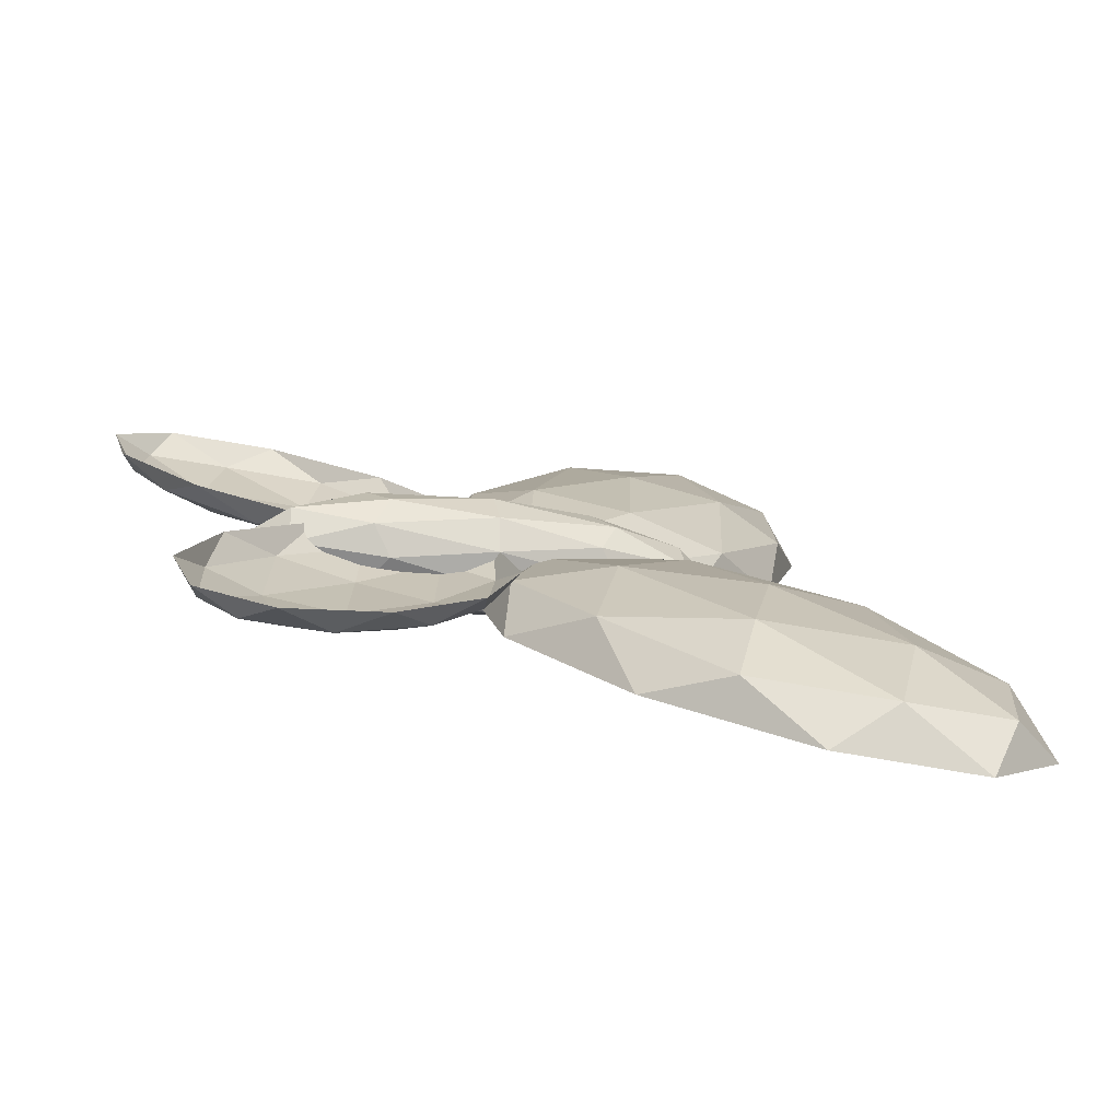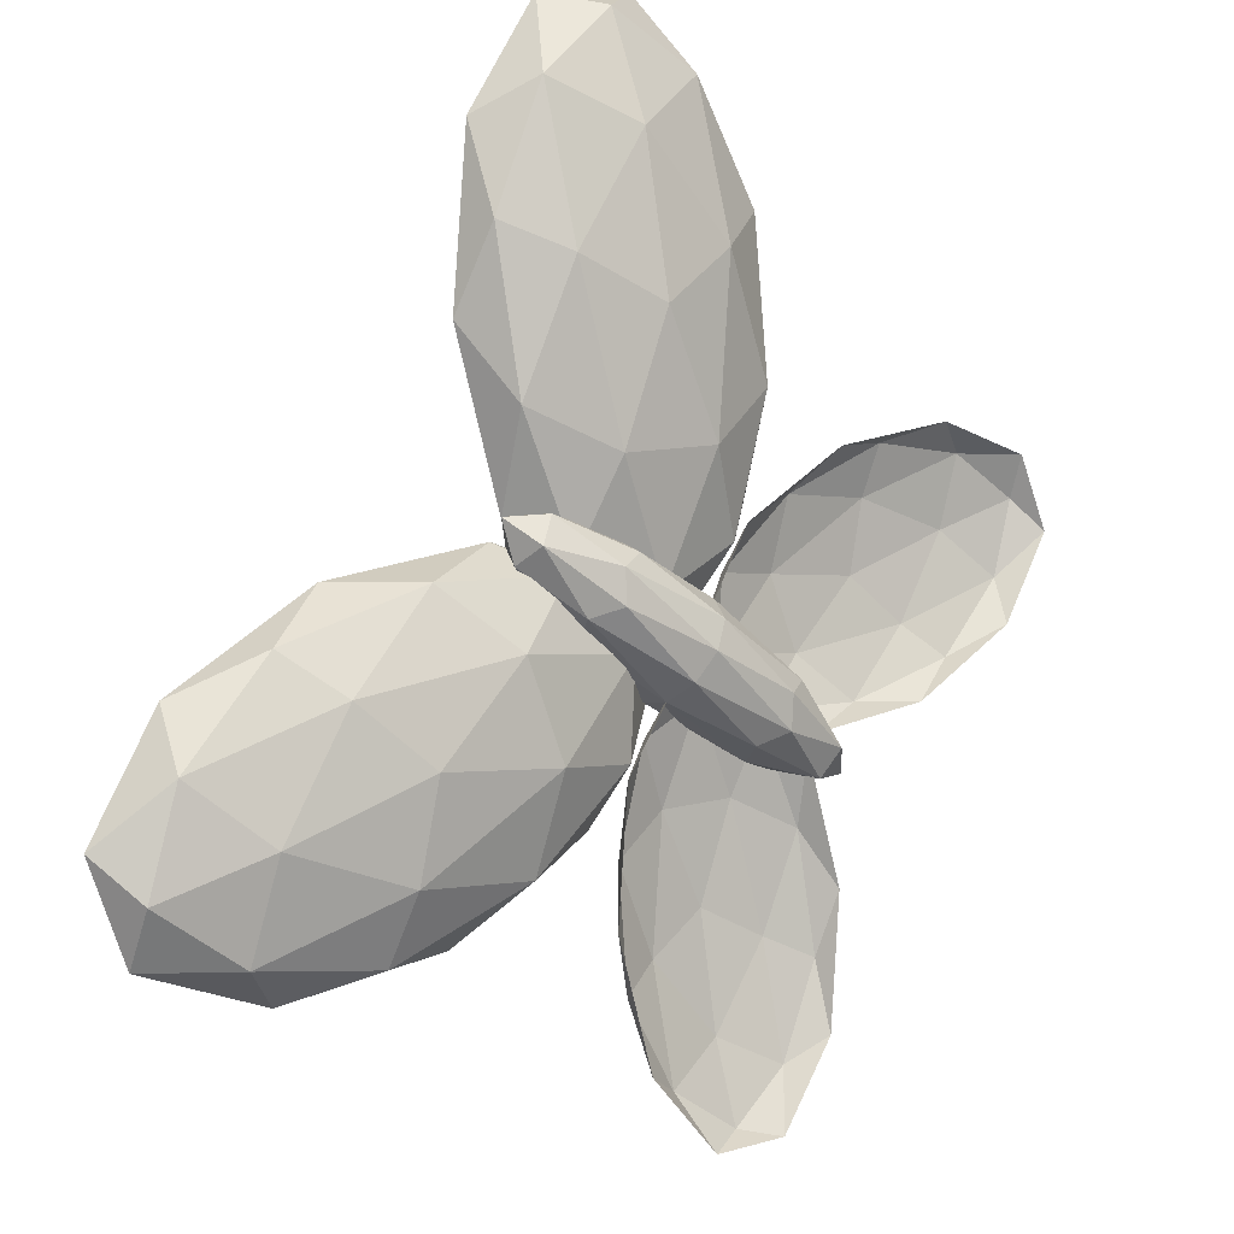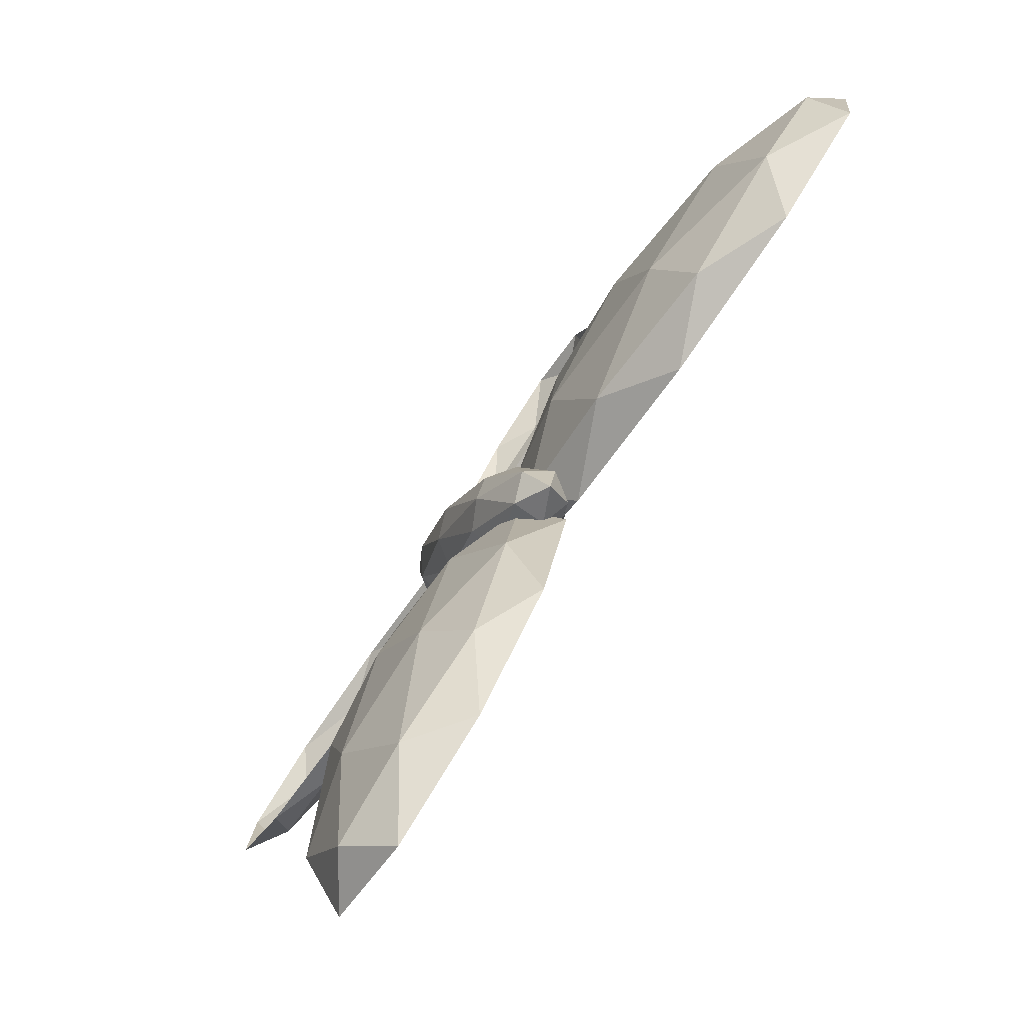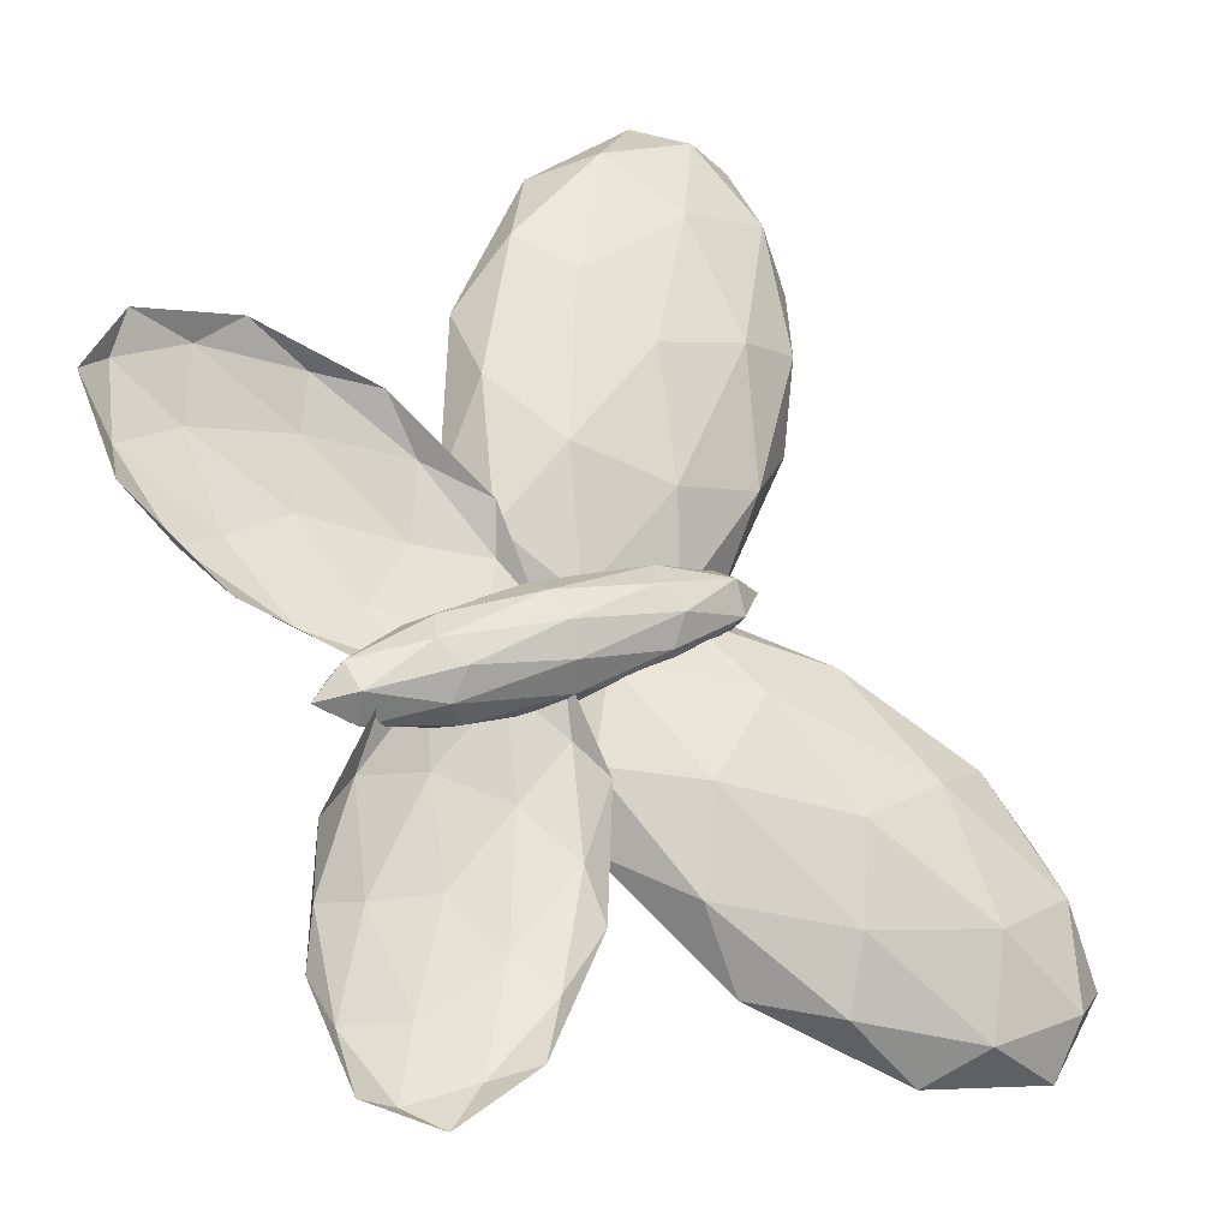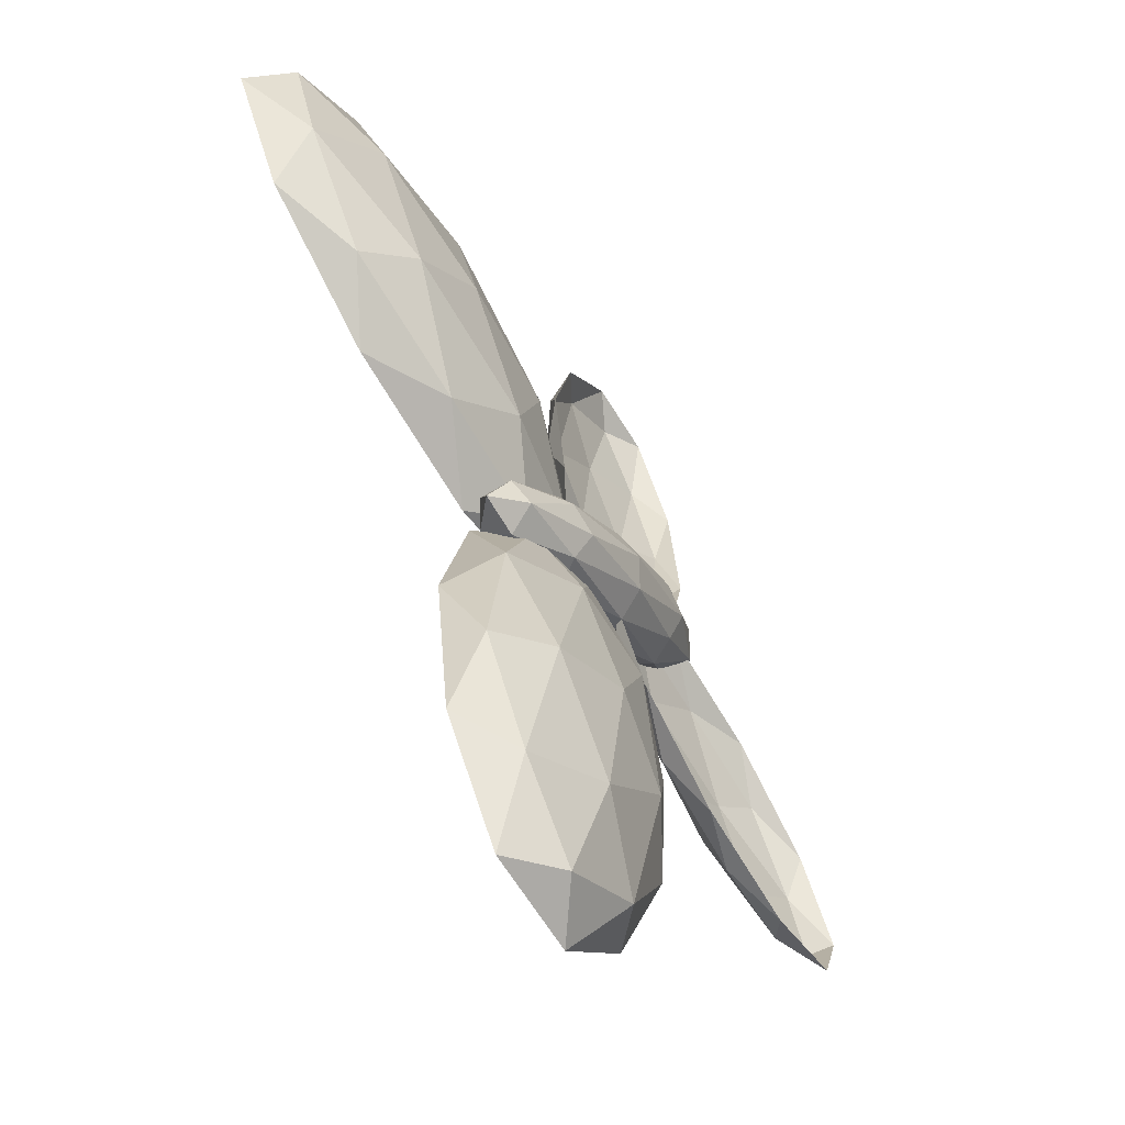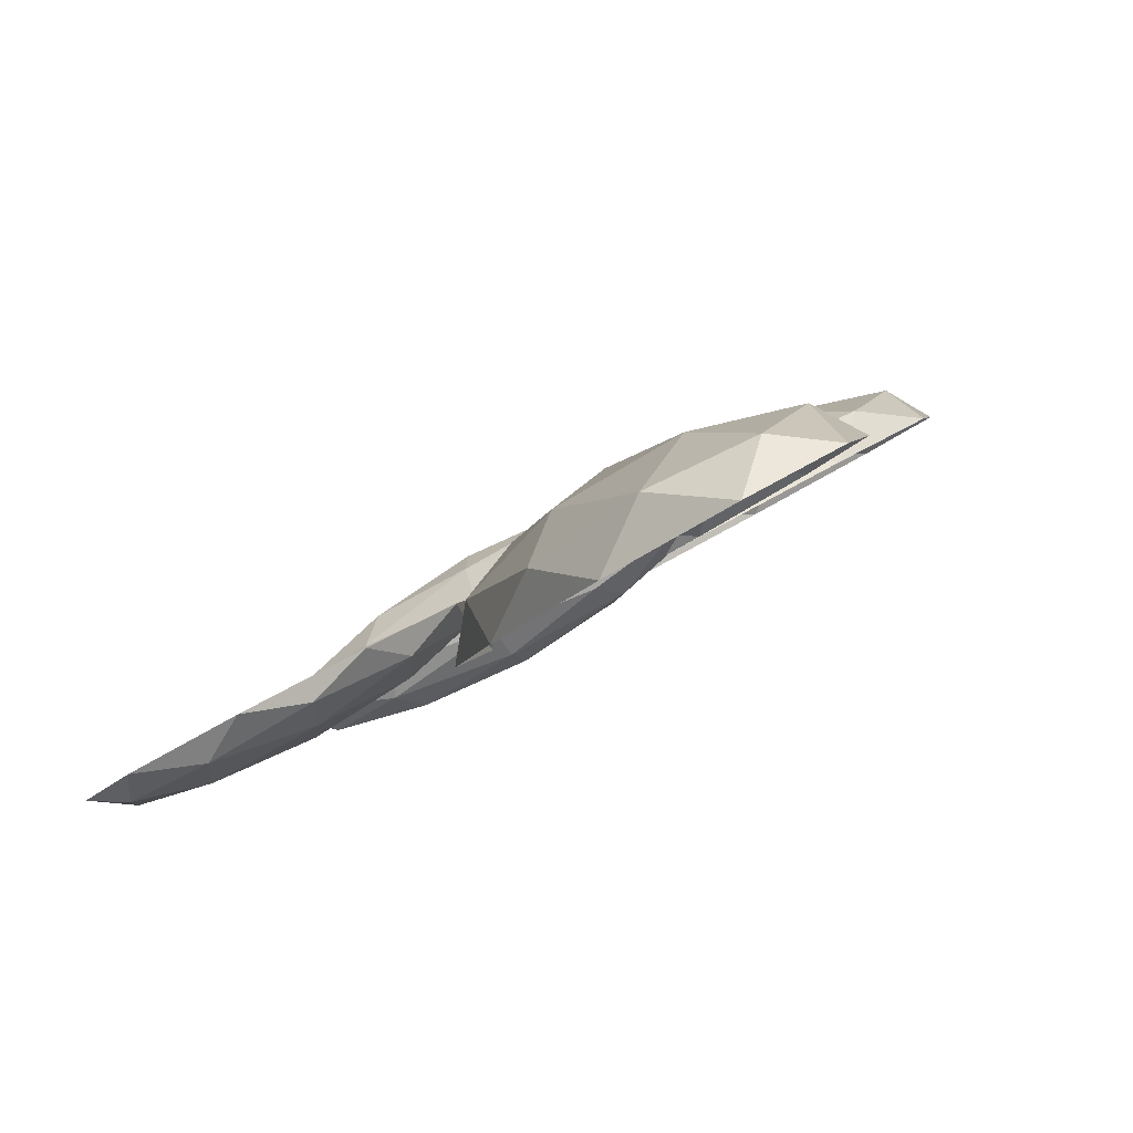
<metadata>
{"format":"obj","ext":"obj","renderer":"f3d","projection":"perspective","resolution":1024,"background":"white","views":[{"elev":-45.2,"azim":-62.4,"up":"+Y"},{"elev":40.7,"azim":-174.9,"up":"+Z"},{"elev":-7.6,"azim":26.9,"up":"+Y"},{"elev":9.8,"azim":-79.5,"up":"+Y"},{"elev":29.7,"azim":138.9,"up":"+Z"},{"elev":-53.6,"azim":-16.3,"up":"+Y"}]}
</metadata>
<code>
v -8.172 18.23 2.431
v -8.144 18.26 2.451
v -8.177 18.21 2.455
v -8.209 18.2 2.43
v -8.195 18.23 2.411
v -8.155 18.27 2.423
v -8.174 18.22 2.444
v -8.155 18.25 2.442
v -8.157 18.23 2.456
v -8.145 18.27 2.437
v -8.161 18.25 2.426
v -8.193 18.21 2.43
v -8.196 18.2 2.444
v -8.185 18.23 2.418
v -8.206 18.21 2.418
v -8.175 18.26 2.413
v -8.141 18.27 2.449
v -8.148 18.28 2.433
v -8.169 18.23 2.463
v -8.149 18.25 2.461
v -8.211 18.2 2.441
v -8.192 18.2 2.456
v -8.21 18.22 2.413
v -8.218 18.2 2.425
v -8.167 18.27 2.418
v -8.19 18.25 2.41
v -8.144 18.3 2.393
v -8.13 18.29 2.432
v -8.13 18.33 2.393
v -8.154 18.34 2.358
v -8.169 18.3 2.376
v -8.154 18.27 2.422
v -8.134 18.32 2.392
v -8.134 18.3 2.415
v -8.126 18.31 2.415
v -8.141 18.28 2.432
v -8.149 18.28 2.409
v -8.149 18.32 2.371
v -8.141 18.34 2.371
v -8.158 18.3 2.382
v -8.164 18.32 2.361
v -8.164 18.28 2.399
v -8.137 18.28 2.443
v -8.151 18.27 2.436
v -8.128 18.33 2.409
v -8.128 18.3 2.432
v -8.151 18.35 2.361
v -8.136 18.34 2.381
v -8.174 18.31 2.366
v -8.165 18.33 2.355
v -8.165 18.27 2.416
v -8.174 18.29 2.389
v -8.099 18.28 2.483
v -8.118 18.27 2.462
v -8.111 18.27 2.453
v -8.116 18.29 2.456
v -8.126 18.29 2.466
v -8.128 18.27 2.469
v -8.146 18.26 2.422
v -8.145 18.28 2.418
v -8.154 18.28 2.425
v -8.161 18.28 2.434
v -8.157 18.26 2.431
v -8.173 18.27 2.404
v -8.1 18.28 2.473
v -8.104 18.27 2.477
v -8.111 18.27 2.46
v -8.121 18.27 2.469
v -8.109 18.28 2.482
v -8.102 18.29 2.474
v -8.109 18.28 2.457
v -8.108 18.29 2.48
v -8.118 18.29 2.464
v -8.125 18.28 2.472
v -8.138 18.26 2.447
v -8.143 18.27 2.452
v -8.127 18.27 2.436
v -8.132 18.26 2.441
v -8.129 18.28 2.436
v -8.126 18.28 2.434
v -8.141 18.29 2.446
v -8.135 18.29 2.44
v -8.146 18.27 2.453
v -8.145 18.28 2.451
v -8.154 18.26 2.423
v -8.147 18.27 2.415
v -8.152 18.28 2.418
v -8.161 18.28 2.427
v -8.163 18.27 2.431
v -8.164 18.26 2.407
v -8.17 18.26 2.413
v -8.163 18.27 2.405
v -8.168 18.28 2.41
v -8.173 18.27 2.415
v -8.131 18.24 2.51
v -8.147 18.25 2.456
v -8.147 18.2 2.509
v -8.114 18.2 2.555
v -8.094 18.24 2.531
v -8.114 18.28 2.47
v -8.142 18.22 2.511
v -8.142 18.25 2.48
v -8.152 18.23 2.48
v -8.133 18.27 2.457
v -8.123 18.26 2.488
v -8.124 18.22 2.538
v -8.133 18.19 2.538
v -8.112 18.24 2.524
v -8.102 18.22 2.551
v -8.102 18.27 2.501
v -8.136 18.26 2.441
v -8.117 18.28 2.449
v -8.148 18.21 2.486
v -8.148 18.24 2.455
v -8.117 18.18 2.549
v -8.136 18.18 2.522
v -8.087 18.22 2.543
v -8.098 18.2 2.557
v -8.098 18.27 2.477
v -8.087 18.25 2.512
v -8.093 18.33 2.46
v -8.128 18.3 2.431
v -8.084 18.36 2.426
v -8.042 18.38 2.459
v -8.06 18.33 2.485
v -8.113 18.28 2.468
v -8.09 18.35 2.442
v -8.116 18.32 2.445
v -8.111 18.33 2.425
v -8.128 18.28 2.45
v -8.107 18.31 2.467
v -8.065 18.36 2.461
v -8.06 18.37 2.441
v -8.076 18.33 2.477
v -8.046 18.36 2.476
v -8.088 18.3 2.482
v -8.13 18.28 2.433
v -8.121 18.27 2.455
v -8.093 18.34 2.414
v -8.119 18.31 2.418
v -8.038 18.38 2.444
v -8.062 18.37 2.424
v -8.039 18.34 2.481
v -8.029 18.37 2.465
v -8.096 18.28 2.474
v -8.065 18.31 2.484
f 1 8 7
f 2 8 10
f 1 7 12
f 1 12 14
f 1 14 11
f 2 10 17
f 3 9 19
f 4 13 21
f 5 15 23
f 6 16 25
f 2 17 20
f 3 19 22
f 4 21 24
f 5 23 26
f 6 25 18
f 25 16 26
f 16 5 26
f 23 15 24
f 15 4 24
f 21 13 22
f 13 3 22
f 19 9 20
f 9 2 20
f 17 10 18
f 10 6 18
f 11 16 6
f 11 14 16
f 14 5 16
f 14 15 5
f 14 12 15
f 12 4 15
f 12 13 4
f 12 7 13
f 7 3 13
f 10 11 6
f 10 8 11
f 8 1 11
f 7 9 3
f 7 8 9
f 8 2 9
f 27 34 33
f 28 34 36
f 27 33 38
f 27 38 40
f 27 40 37
f 28 36 43
f 29 35 45
f 30 39 47
f 31 41 49
f 32 42 51
f 28 43 46
f 29 45 48
f 30 47 50
f 31 49 52
f 32 51 44
f 51 42 52
f 42 31 52
f 49 41 50
f 41 30 50
f 47 39 48
f 39 29 48
f 45 35 46
f 35 28 46
f 43 36 44
f 36 32 44
f 37 42 32
f 37 40 42
f 40 31 42
f 40 41 31
f 40 38 41
f 38 30 41
f 38 39 30
f 38 33 39
f 33 29 39
f 36 37 32
f 36 34 37
f 34 27 37
f 33 35 29
f 33 34 35
f 34 28 35
f 53 66 65
f 54 66 68
f 53 65 70
f 53 70 72
f 53 72 69
f 54 68 75
f 55 67 77
f 56 71 79
f 57 73 81
f 58 74 83
f 54 75 78
f 55 77 80
f 56 79 82
f 57 81 84
f 58 83 76
f 59 85 90
f 60 86 92
f 61 87 93
f 62 88 94
f 63 89 91
f 91 94 64
f 91 89 94
f 89 62 94
f 94 93 64
f 94 88 93
f 88 61 93
f 93 92 64
f 93 87 92
f 87 60 92
f 92 90 64
f 92 86 90
f 86 59 90
f 90 91 64
f 90 85 91
f 85 63 91
f 76 89 63
f 76 83 89
f 83 62 89
f 84 88 62
f 84 81 88
f 81 61 88
f 82 87 61
f 82 79 87
f 79 60 87
f 80 86 60
f 80 77 86
f 77 59 86
f 78 85 59
f 78 75 85
f 75 63 85
f 83 84 62
f 83 74 84
f 74 57 84
f 81 82 61
f 81 73 82
f 73 56 82
f 79 80 60
f 79 71 80
f 71 55 80
f 77 78 59
f 77 67 78
f 67 54 78
f 75 76 63
f 75 68 76
f 68 58 76
f 69 74 58
f 69 72 74
f 72 57 74
f 72 73 57
f 72 70 73
f 70 56 73
f 70 71 56
f 70 65 71
f 65 55 71
f 68 69 58
f 68 66 69
f 66 53 69
f 65 67 55
f 65 66 67
f 66 54 67
f 95 102 101
f 96 102 104
f 95 101 106
f 95 106 108
f 95 108 105
f 96 104 111
f 97 103 113
f 98 107 115
f 99 109 117
f 100 110 119
f 96 111 114
f 97 113 116
f 98 115 118
f 99 117 120
f 100 119 112
f 119 110 120
f 110 99 120
f 117 109 118
f 109 98 118
f 115 107 116
f 107 97 116
f 113 103 114
f 103 96 114
f 111 104 112
f 104 100 112
f 105 110 100
f 105 108 110
f 108 99 110
f 108 109 99
f 108 106 109
f 106 98 109
f 106 107 98
f 106 101 107
f 101 97 107
f 104 105 100
f 104 102 105
f 102 95 105
f 101 103 97
f 101 102 103
f 102 96 103
f 121 128 127
f 122 128 130
f 121 127 132
f 121 132 134
f 121 134 131
f 122 130 137
f 123 129 139
f 124 133 141
f 125 135 143
f 126 136 145
f 122 137 140
f 123 139 142
f 124 141 144
f 125 143 146
f 126 145 138
f 145 136 146
f 136 125 146
f 143 135 144
f 135 124 144
f 141 133 142
f 133 123 142
f 139 129 140
f 129 122 140
f 137 130 138
f 130 126 138
f 131 136 126
f 131 134 136
f 134 125 136
f 134 135 125
f 134 132 135
f 132 124 135
f 132 133 124
f 132 127 133
f 127 123 133
f 130 131 126
f 130 128 131
f 128 121 131
f 127 129 123
f 127 128 129
f 128 122 129

</code>
